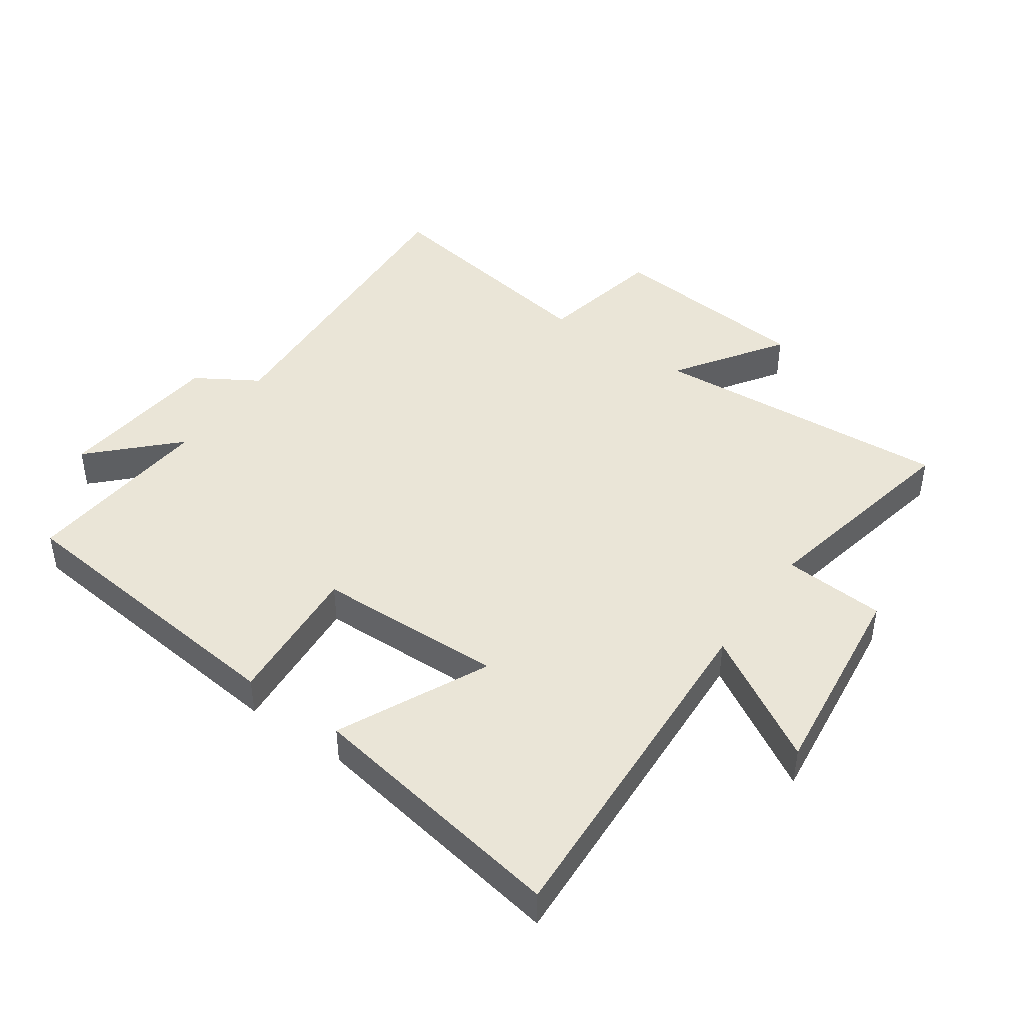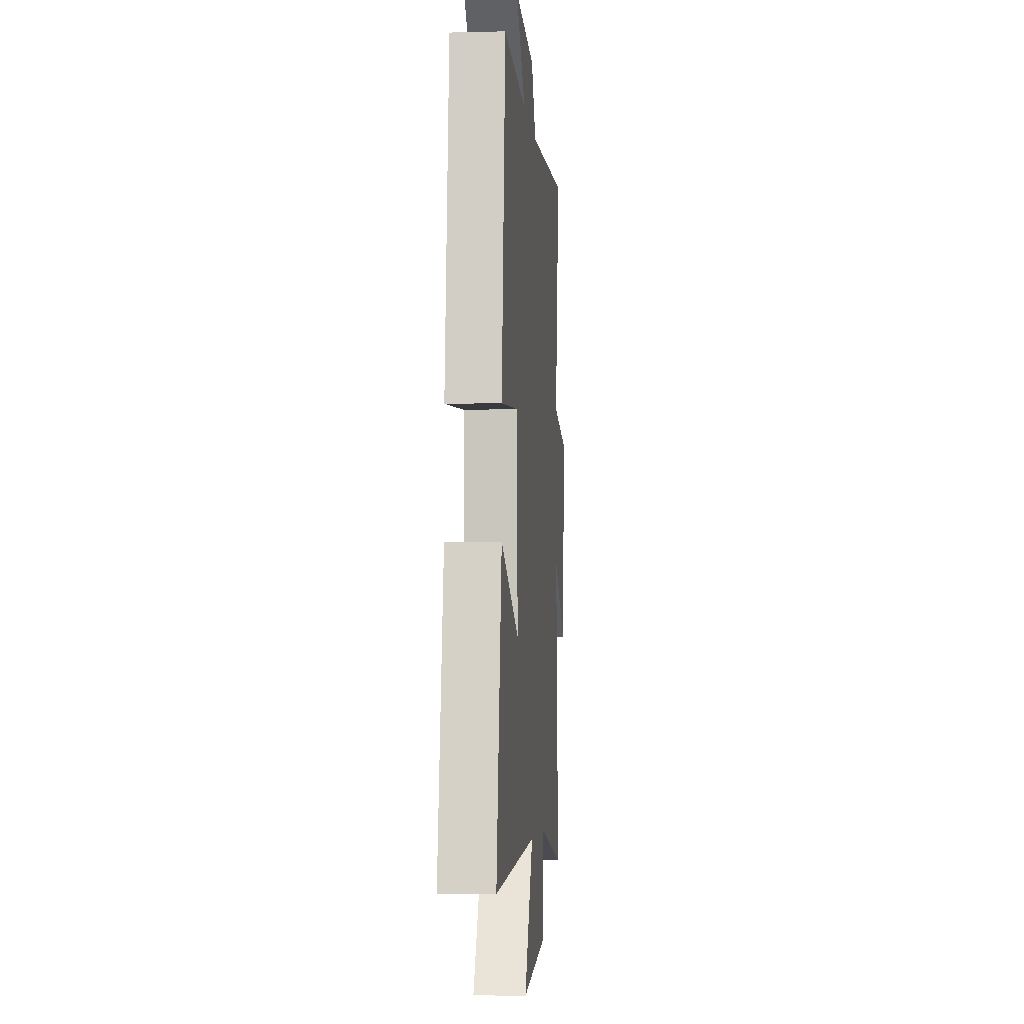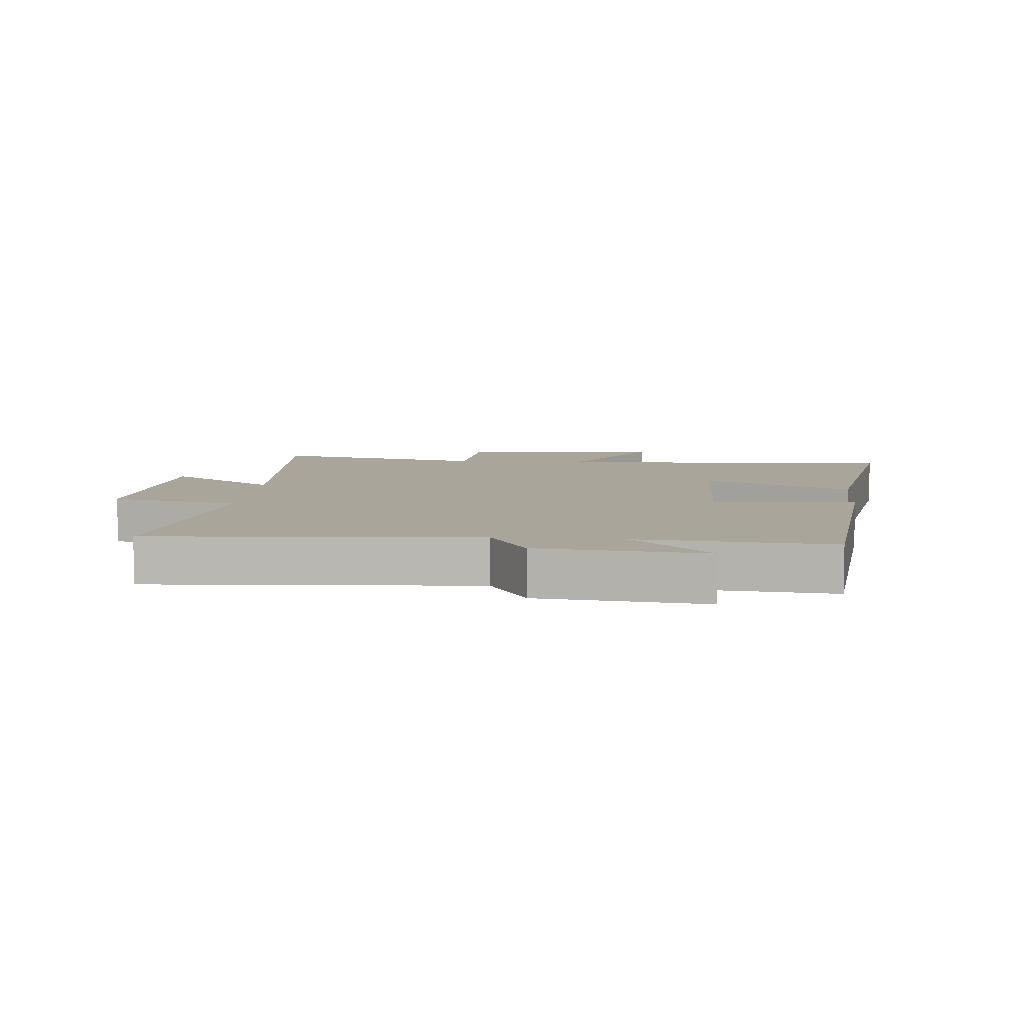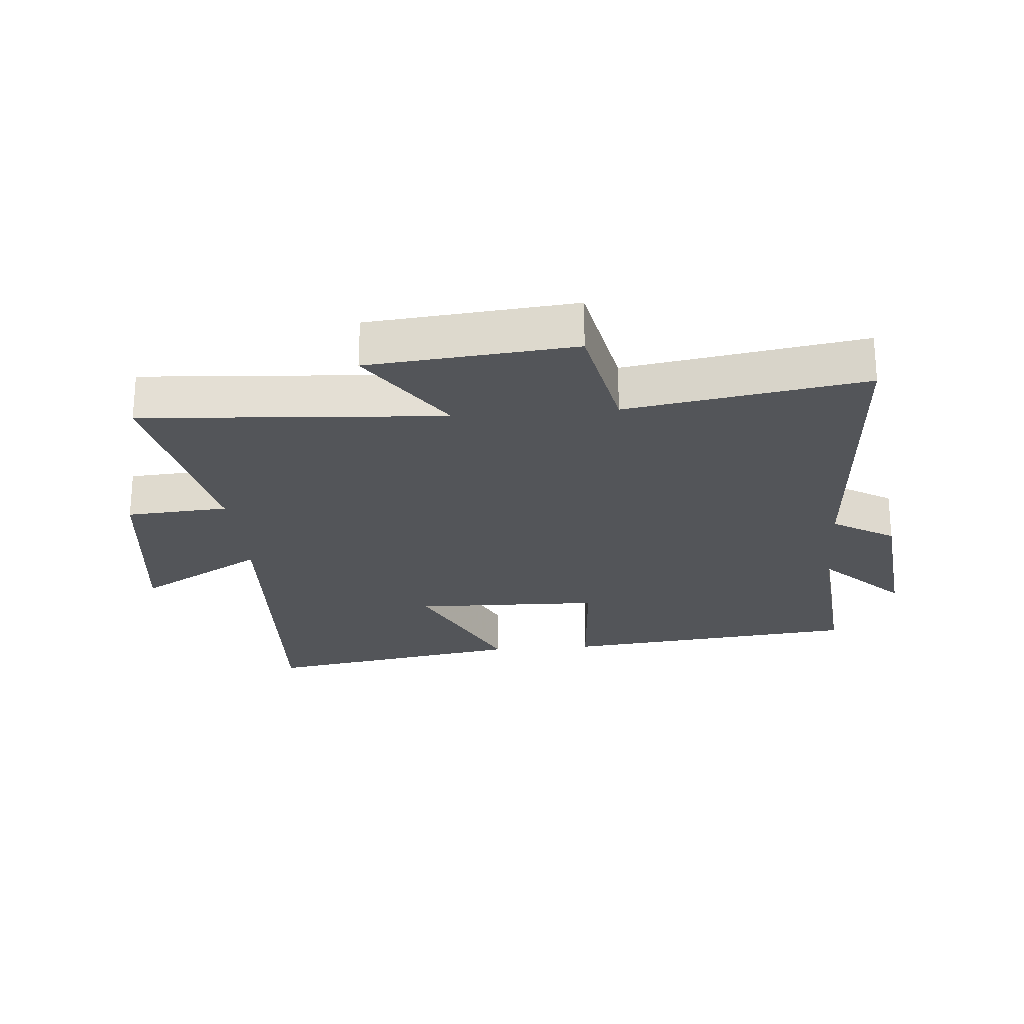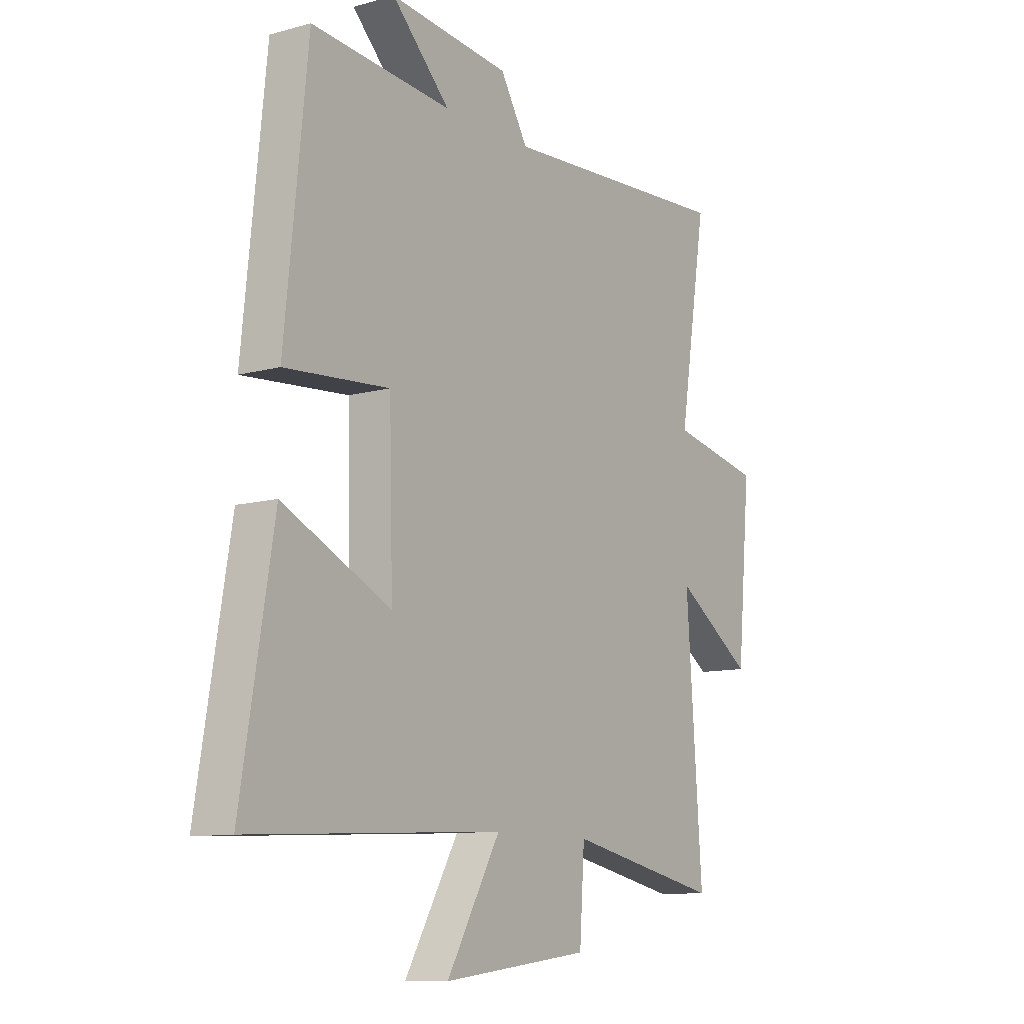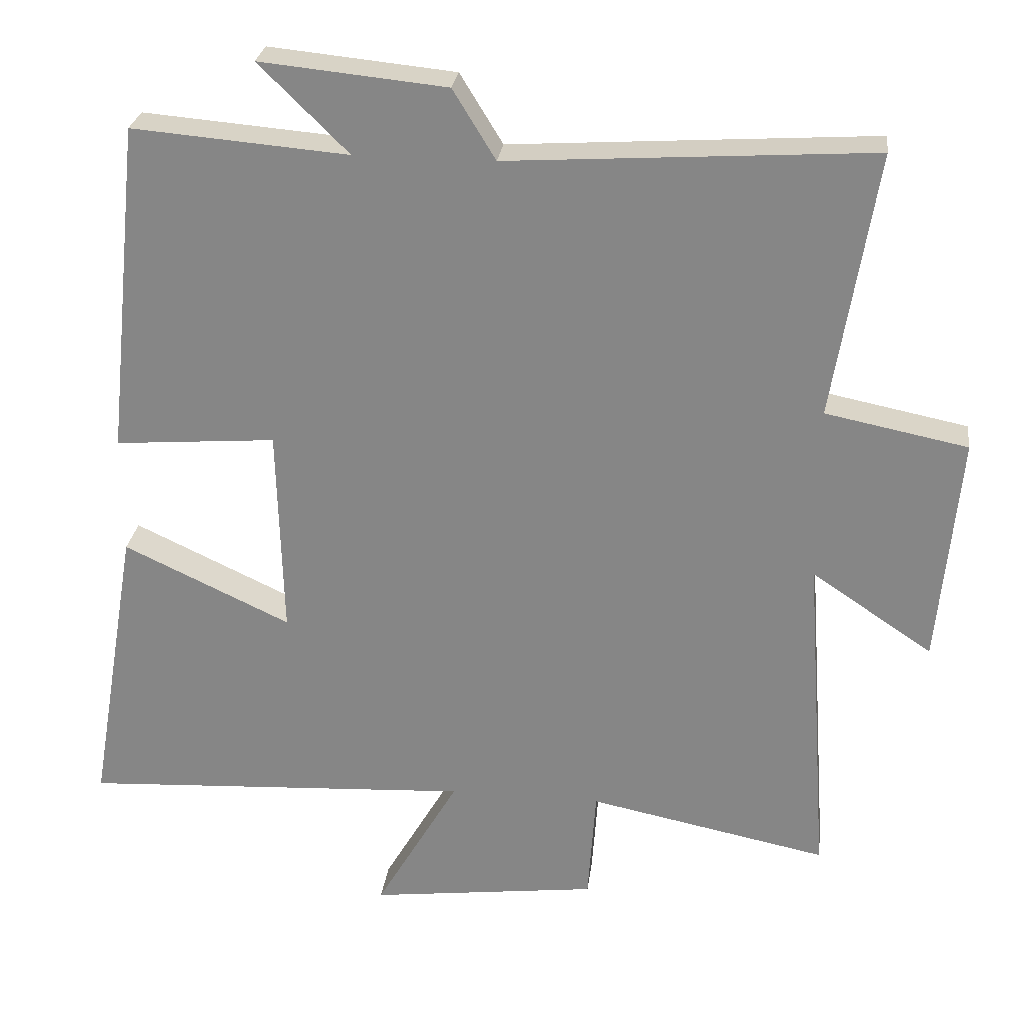
<metadata>
{"format":"obj","ext":"obj","renderer":"f3d","projection":"perspective","resolution":1024,"background":"white","views":[{"elev":44.4,"azim":125.2,"up":"+Y"},{"elev":-4.0,"azim":94.8,"up":"+Z"},{"elev":7.6,"azim":5.0,"up":"+Y"},{"elev":-24.1,"azim":-85.1,"up":"+Y"},{"elev":-10.7,"azim":124.3,"up":"+Z"},{"elev":26.8,"azim":-172.8,"up":"+Z"}]}
</metadata>
<code>
v 0.451 0.07 0.525
v 0.5 0.07 0.054
v 0.273 0.07 0.072
v 0.265 0.07 -0.224
v 0.5 0.07 -0.114
v 0.57 0.07 -0.53
v 0.019 0.07 -0.5
v 0.136 0.07 -0.701
v -0.186 0.07 -0.661
v -0.197 0.07 -0.5
v -0.534 0.07 -0.568
v -0.5 0.07 -0.092
v -0.67 0.07 -0.206
v -0.7 0.07 0.118
v -0.5 0.07 0.158
v -0.561 0.07 0.533
v -0.049 0.07 0.5
v 0.011 0.07 0.598
v 0.273 0.07 0.624
v 0.147 0.07 0.5
v 0.451 0 0.525
v 0.5 0 0.054
v 0.273 0 0.072
v 0.265 0 -0.224
v 0.5 0 -0.114
v 0.57 0 -0.53
v 0.019 0 -0.5
v 0.136 0 -0.701
v -0.186 0 -0.661
v -0.197 0 -0.5
v -0.534 0 -0.568
v -0.5 0 -0.092
v -0.67 0 -0.206
v -0.7 0 0.118
v -0.5 0 0.158
v -0.561 0 0.533
v -0.049 0 0.5
v 0.011 0 0.598
v 0.273 0 0.624
v 0.147 0 0.5
f 17 18 19 20
f 15 16 17
f 15 17 20
f 12 13 14 15
f 12 15 20 1
f 10 11 12 1
f 7 8 9 10
f 4 5 6 7
f 3 4 7 10
f 1 2 3
f 1 3 10
f 40 39 38 37
f 37 36 35
f 40 37 35
f 35 34 33 32
f 21 40 35 32
f 21 32 31 30
f 30 29 28 27
f 27 26 25 24
f 30 27 24 23
f 23 22 21
f 30 23 21
f 1 21 22 2
f 2 22 23 3
f 3 23 24 4
f 4 24 25 5
f 5 25 26 6
f 6 26 27 7
f 7 27 28 8
f 8 28 29 9
f 9 29 30 10
f 10 30 31 11
f 11 31 32 12
f 12 32 33 13
f 13 33 34 14
f 14 34 35 15
f 15 35 36 16
f 16 36 37 17
f 17 37 38 18
f 18 38 39 19
f 19 39 40 20
f 20 40 21 1

</code>
